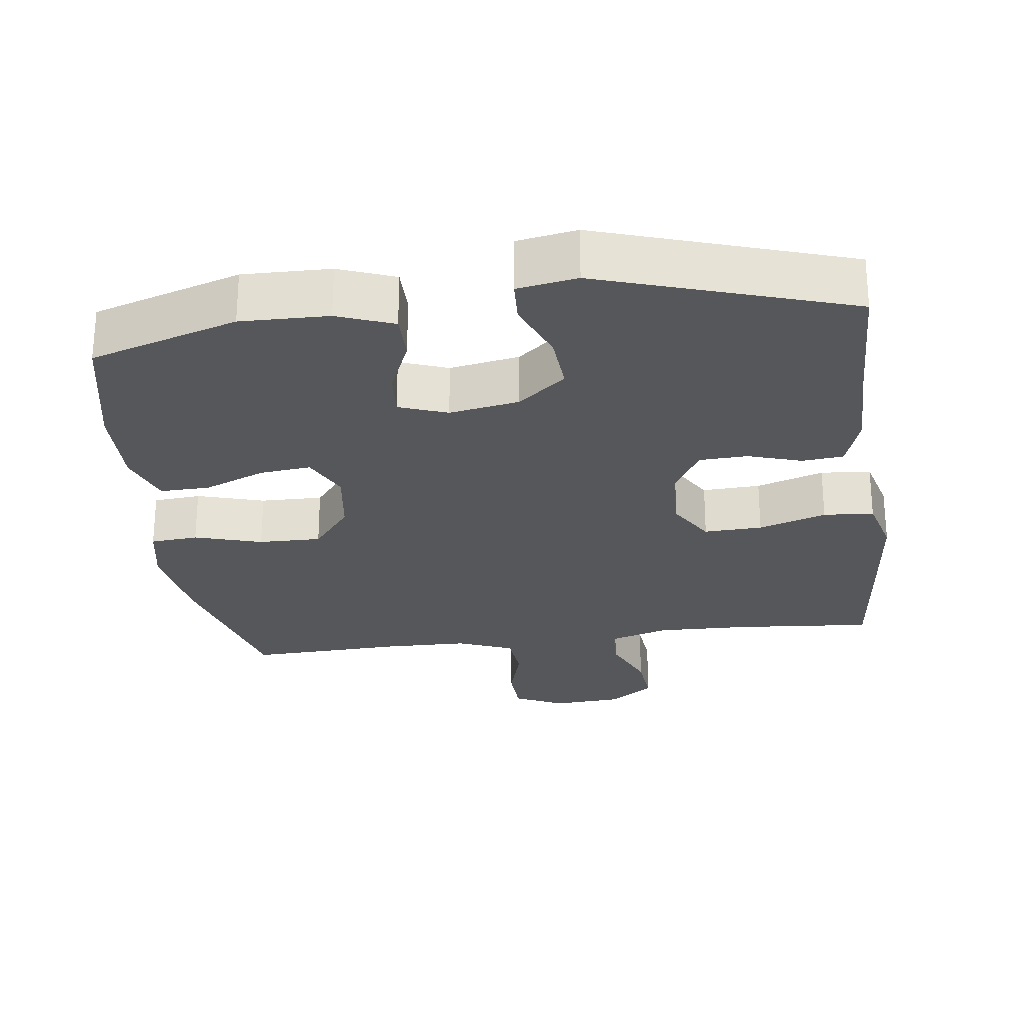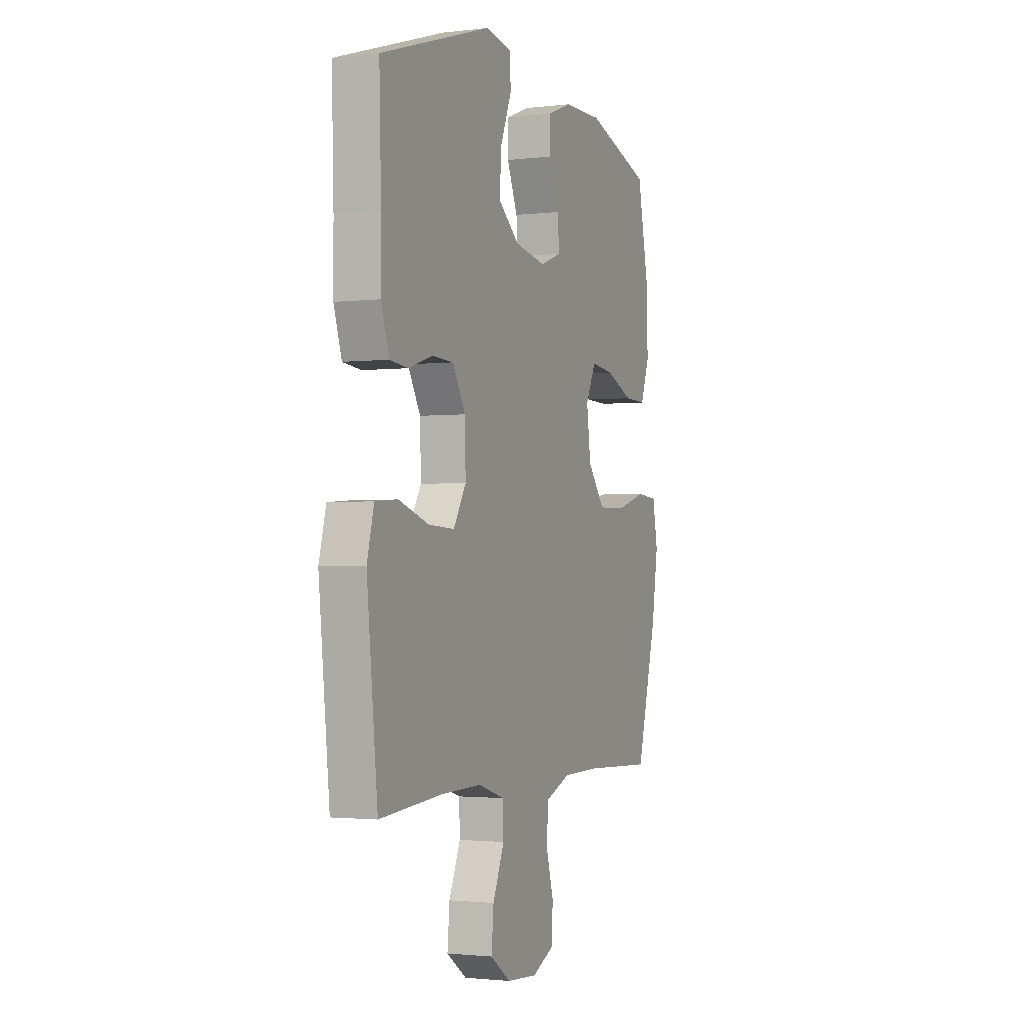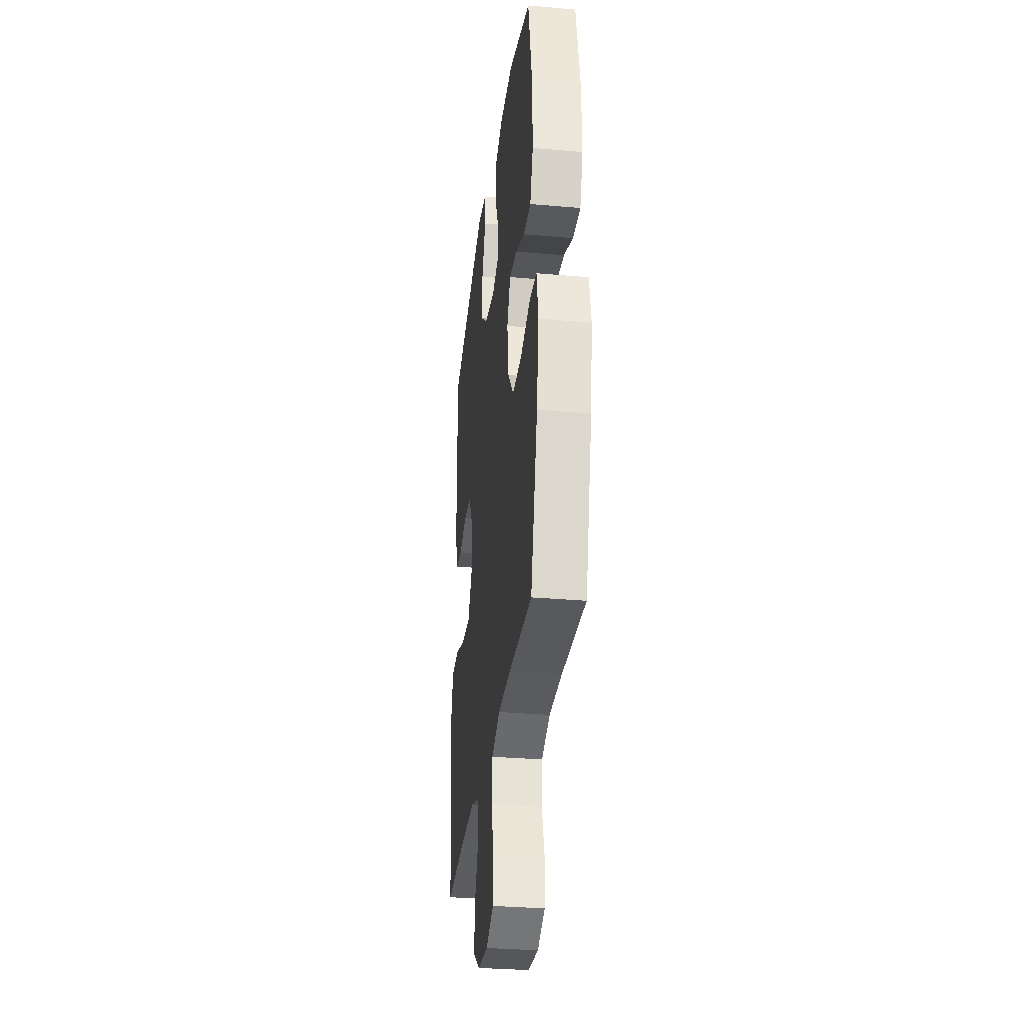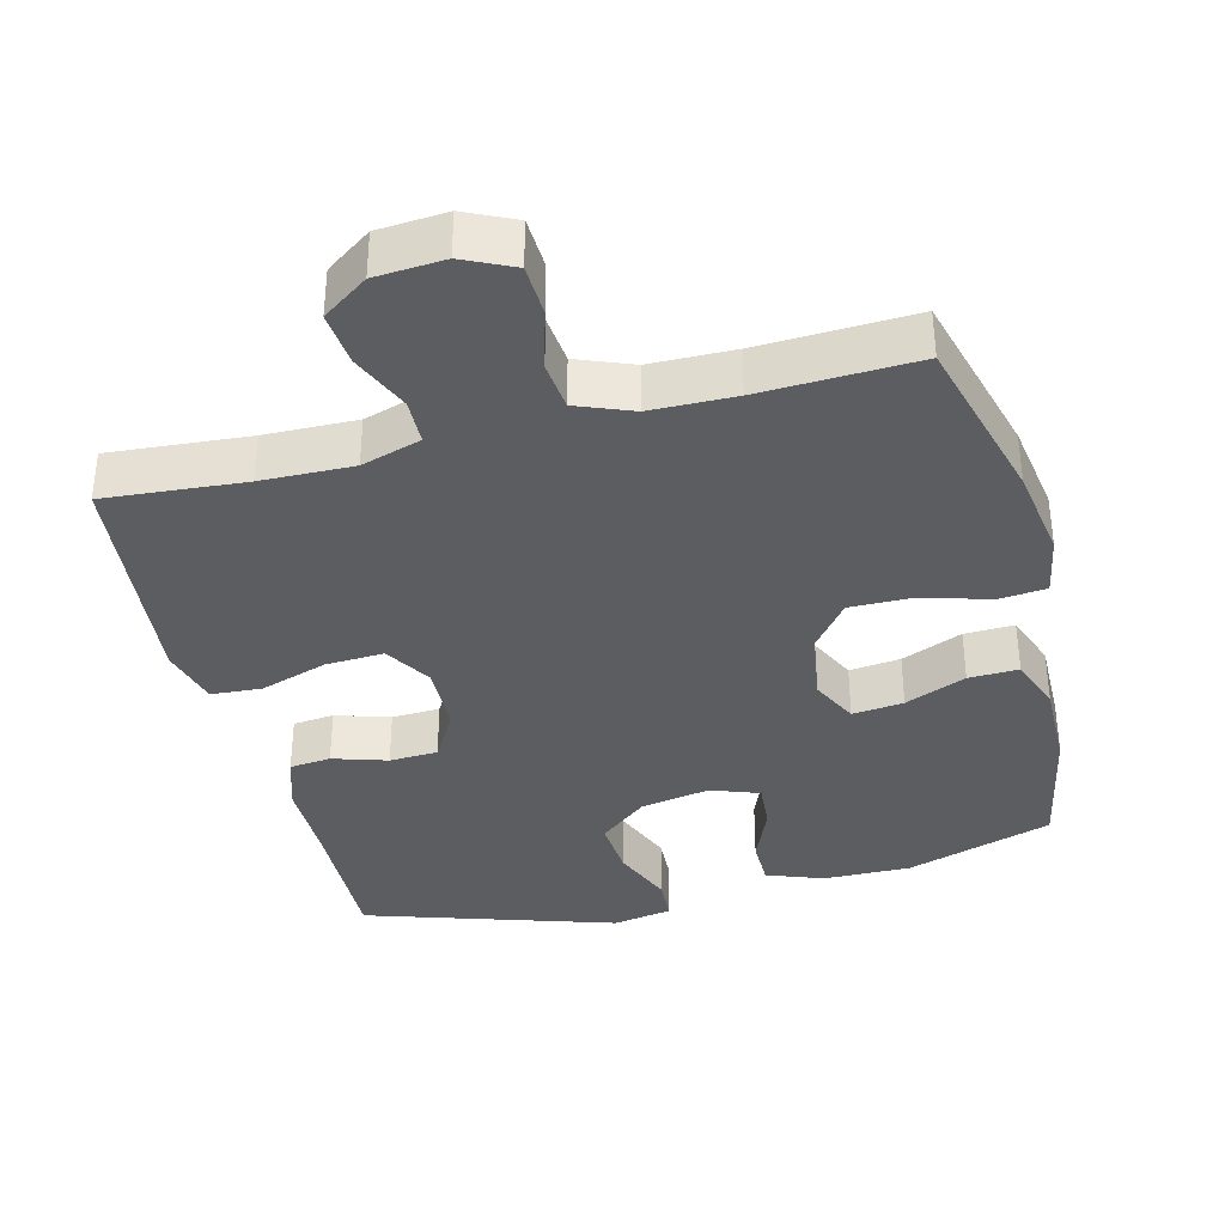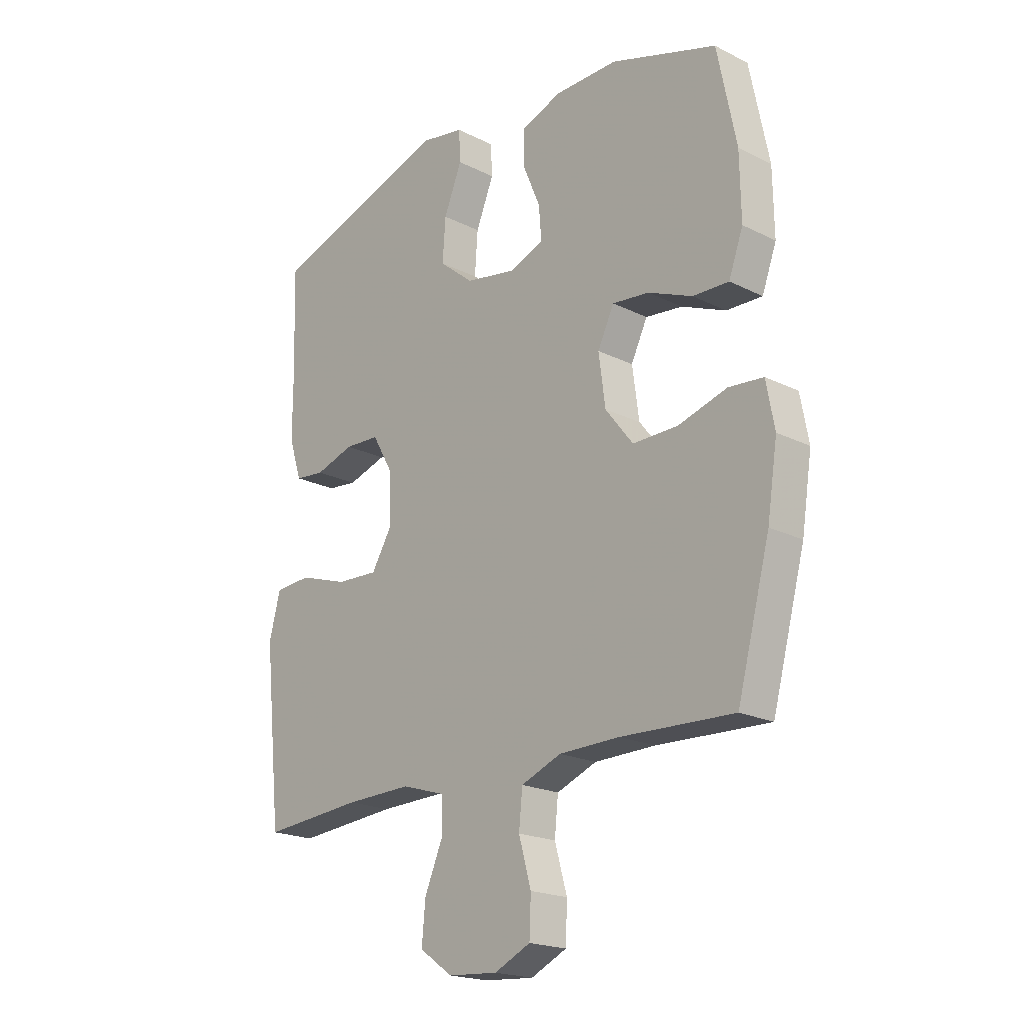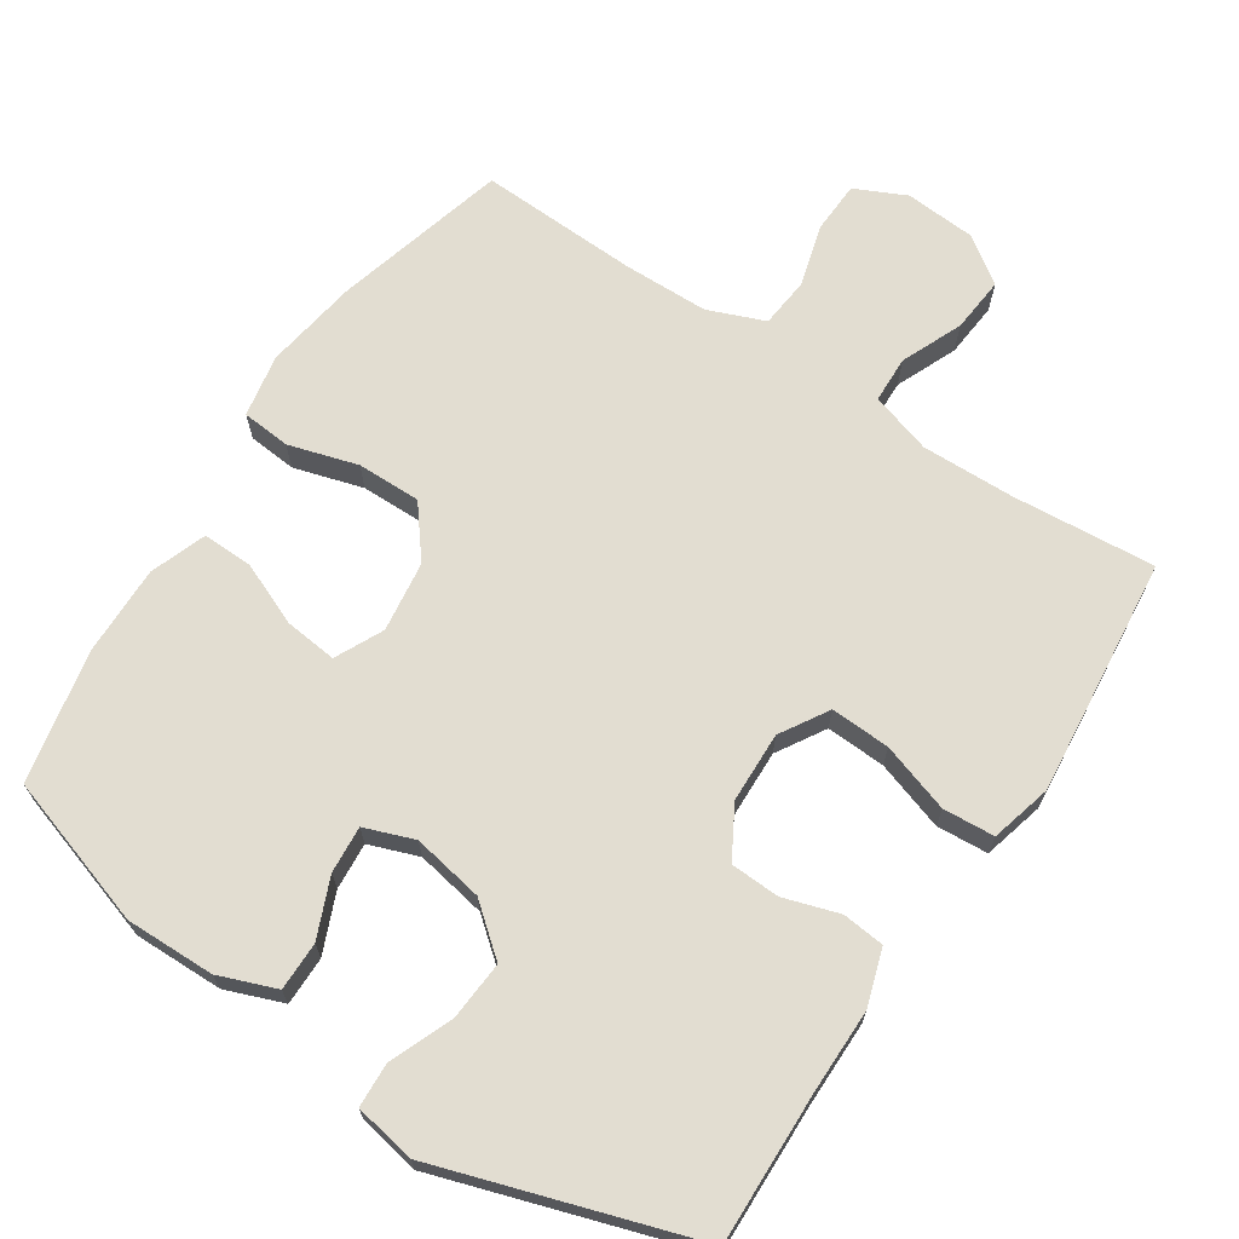
<metadata>
{"format":"obj","ext":"obj","renderer":"f3d","projection":"perspective","resolution":1024,"background":"white","views":[{"elev":-26.4,"azim":7.3,"up":"+Y"},{"elev":-1.9,"azim":113.1,"up":"+Z"},{"elev":-31.4,"azim":-97.1,"up":"+Z"},{"elev":-36.4,"azim":-165.6,"up":"+Y"},{"elev":-20.1,"azim":-132.5,"up":"+Z"},{"elev":68.4,"azim":33.4,"up":"+Y"}]}
</metadata>
<code>
v 0.5 0.07 -0.5
v 0.304 0.07 -0.484
v 0.175 0.07 -0.481
v 0.091 0.07 -0.507
v 0.089 0.07 -0.571
v 0.125 0.07 -0.655
v 0.132 0.07 -0.731
v 0.068 0.07 -0.776
v -0.029 0.07 -0.783
v -0.099 0.07 -0.75
v -0.102 0.07 -0.678
v -0.078 0.07 -0.593
v -0.085 0.07 -0.524
v -0.163 0.07 -0.493
v -0.281 0.07 -0.491
v -0.5 0.07 -0.5
v -0.564 0.07 -0.261
v -0.584 0.07 -0.132
v -0.568 0.07 -0.046
v -0.501 0.07 -0.04
v -0.406 0.07 -0.068
v -0.318 0.07 -0.069
v -0.264 0.07 0
v -0.251 0.07 0.097
v -0.283 0.07 0.163
v -0.355 0.07 0.155
v -0.441 0.07 0.119
v -0.511 0.07 0.117
v -0.539 0.07 0.194
v -0.537 0.07 0.317
v -0.5 0.07 0.5
v -0.293 0.07 0.566
v -0.17 0.07 0.564
v -0.091 0.07 0.534
v -0.091 0.07 0.467
v -0.125 0.07 0.386
v -0.13 0.07 0.321
v -0.062 0.07 0.296
v 0.036 0.07 0.314
v 0.103 0.07 0.369
v 0.097 0.07 0.451
v 0.062 0.07 0.537
v 0.065 0.07 0.598
v 0.149 0.07 0.613
v 0.5 0.07 0.5
v 0.494 0.07 0.293
v 0.494 0.07 0.177
v 0.469 0.07 0.1
v 0.411 0.07 0.094
v 0.335 0.07 0.118
v 0.267 0.07 0.115
v 0.227 0.07 0.045
v 0.224 0.07 -0.052
v 0.264 0.07 -0.118
v 0.346 0.07 -0.114
v 0.441 0.07 -0.083
v 0.512 0.07 -0.088
v 0.534 0.07 -0.172
v 0.521 0.07 -0.299
v 0.5 0 -0.5
v 0.304 0 -0.484
v 0.175 0 -0.481
v 0.091 0 -0.507
v 0.089 0 -0.571
v 0.125 0 -0.655
v 0.132 0 -0.731
v 0.068 0 -0.776
v -0.029 0 -0.783
v -0.099 0 -0.75
v -0.102 0 -0.678
v -0.078 0 -0.593
v -0.085 0 -0.524
v -0.163 0 -0.493
v -0.281 0 -0.491
v -0.5 0 -0.5
v -0.564 0 -0.261
v -0.584 0 -0.132
v -0.568 0 -0.046
v -0.501 0 -0.04
v -0.406 0 -0.068
v -0.318 0 -0.069
v -0.264 0 0
v -0.251 0 0.097
v -0.283 0 0.163
v -0.355 0 0.155
v -0.441 0 0.119
v -0.511 0 0.117
v -0.539 0 0.194
v -0.537 0 0.317
v -0.5 0 0.5
v -0.293 0 0.566
v -0.17 0 0.564
v -0.091 0 0.534
v -0.091 0 0.467
v -0.125 0 0.386
v -0.13 0 0.321
v -0.062 0 0.296
v 0.036 0 0.314
v 0.103 0 0.369
v 0.097 0 0.451
v 0.062 0 0.537
v 0.065 0 0.598
v 0.149 0 0.613
v 0.5 0 0.5
v 0.494 0 0.293
v 0.494 0 0.177
v 0.469 0 0.1
v 0.411 0 0.094
v 0.335 0 0.118
v 0.267 0 0.115
v 0.227 0 0.045
v 0.224 0 -0.052
v 0.264 0 -0.118
v 0.346 0 -0.114
v 0.441 0 -0.083
v 0.512 0 -0.088
v 0.534 0 -0.172
v 0.521 0 -0.299
f 59 1 2
f 58 59 2
f 57 58 2
f 56 57 2
f 55 56 2
f 54 55 2 3
f 53 54 3 4
f 52 53 4
f 48 49 50
f 47 48 50
f 46 47 50
f 46 50 51
f 45 46 51
f 44 45 51
f 43 44 51
f 42 43 51
f 41 42 51
f 40 41 51 52
f 34 35 36
f 33 34 36
f 32 33 36
f 31 32 36
f 30 31 36
f 29 30 36
f 28 29 36
f 27 28 36
f 26 27 36
f 25 26 36 37
f 24 25 37 38
f 19 20 21
f 18 19 21
f 17 18 21
f 16 17 21
f 15 16 21
f 14 15 21 22
f 13 14 22 23
f 10 11 12
f 9 10 12
f 8 9 12
f 7 8 12
f 6 7 12
f 5 6 12
f 4 5 12 13
f 4 13 23
f 52 4 23
f 40 52 23
f 39 40 23
f 23 24 38 39
f 61 60 118
f 61 118 117
f 61 117 116
f 61 116 115
f 61 115 114
f 62 61 114 113
f 63 62 113 112
f 63 112 111
f 109 108 107
f 109 107 106
f 109 106 105
f 110 109 105
f 110 105 104
f 110 104 103
f 110 103 102
f 110 102 101
f 110 101 100
f 111 110 100 99
f 95 94 93
f 95 93 92
f 95 92 91
f 95 91 90
f 95 90 89
f 95 89 88
f 95 88 87
f 95 87 86
f 95 86 85
f 96 95 85 84
f 97 96 84 83
f 80 79 78
f 80 78 77
f 80 77 76
f 80 76 75
f 80 75 74
f 81 80 74 73
f 82 81 73 72
f 71 70 69
f 71 69 68
f 71 68 67
f 71 67 66
f 71 66 65
f 71 65 64
f 72 71 64 63
f 82 72 63
f 82 63 111
f 82 111 99
f 82 99 98
f 98 97 83 82
f 1 60 61 2
f 2 61 62 3
f 3 62 63 4
f 4 63 64 5
f 5 64 65 6
f 6 65 66 7
f 7 66 67 8
f 8 67 68 9
f 9 68 69 10
f 10 69 70 11
f 11 70 71 12
f 12 71 72 13
f 13 72 73 14
f 14 73 74 15
f 15 74 75 16
f 16 75 76 17
f 17 76 77 18
f 18 77 78 19
f 19 78 79 20
f 20 79 80 21
f 21 80 81 22
f 22 81 82 23
f 23 82 83 24
f 24 83 84 25
f 25 84 85 26
f 26 85 86 27
f 27 86 87 28
f 28 87 88 29
f 29 88 89 30
f 30 89 90 31
f 31 90 91 32
f 32 91 92 33
f 33 92 93 34
f 34 93 94 35
f 35 94 95 36
f 36 95 96 37
f 37 96 97 38
f 38 97 98 39
f 39 98 99 40
f 40 99 100 41
f 41 100 101 42
f 42 101 102 43
f 43 102 103 44
f 44 103 104 45
f 45 104 105 46
f 46 105 106 47
f 47 106 107 48
f 48 107 108 49
f 49 108 109 50
f 50 109 110 51
f 51 110 111 52
f 52 111 112 53
f 53 112 113 54
f 54 113 114 55
f 55 114 115 56
f 56 115 116 57
f 57 116 117 58
f 58 117 118 59
f 59 118 60 1

</code>
